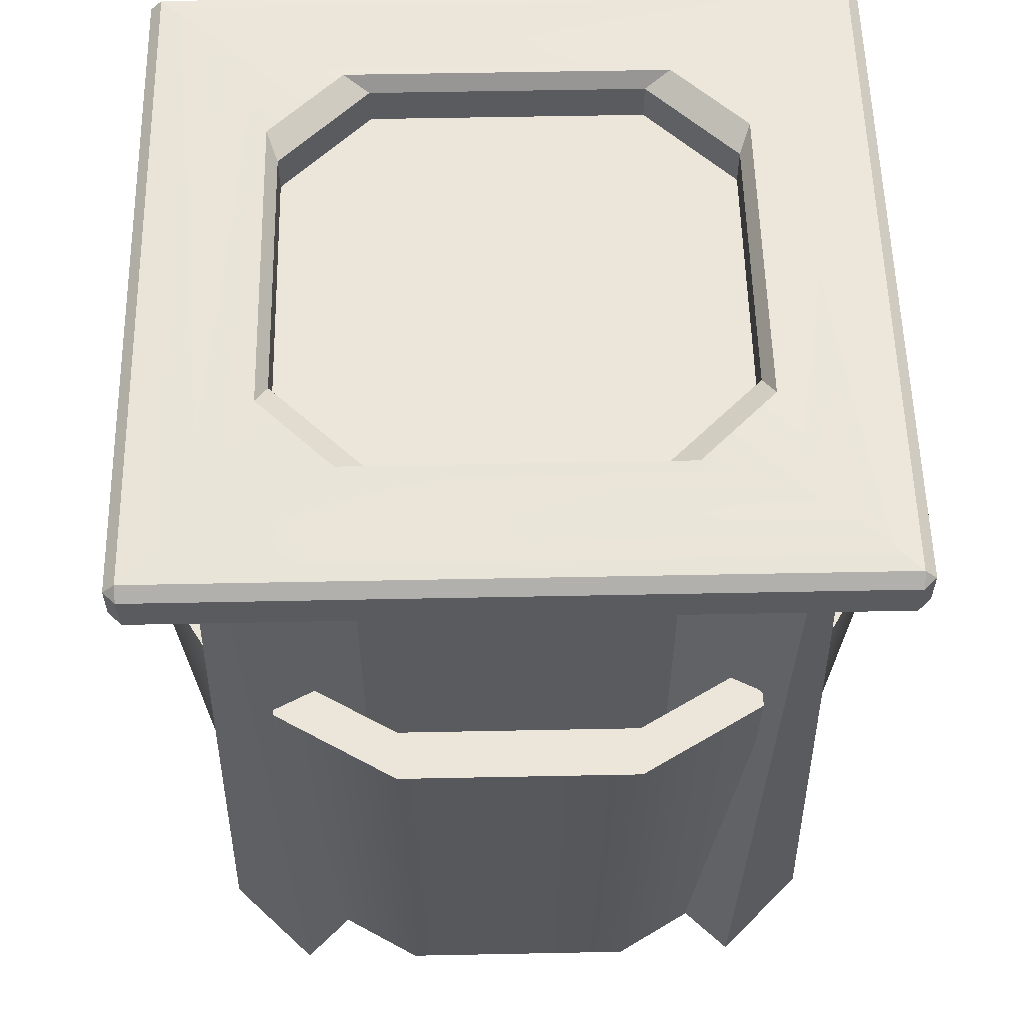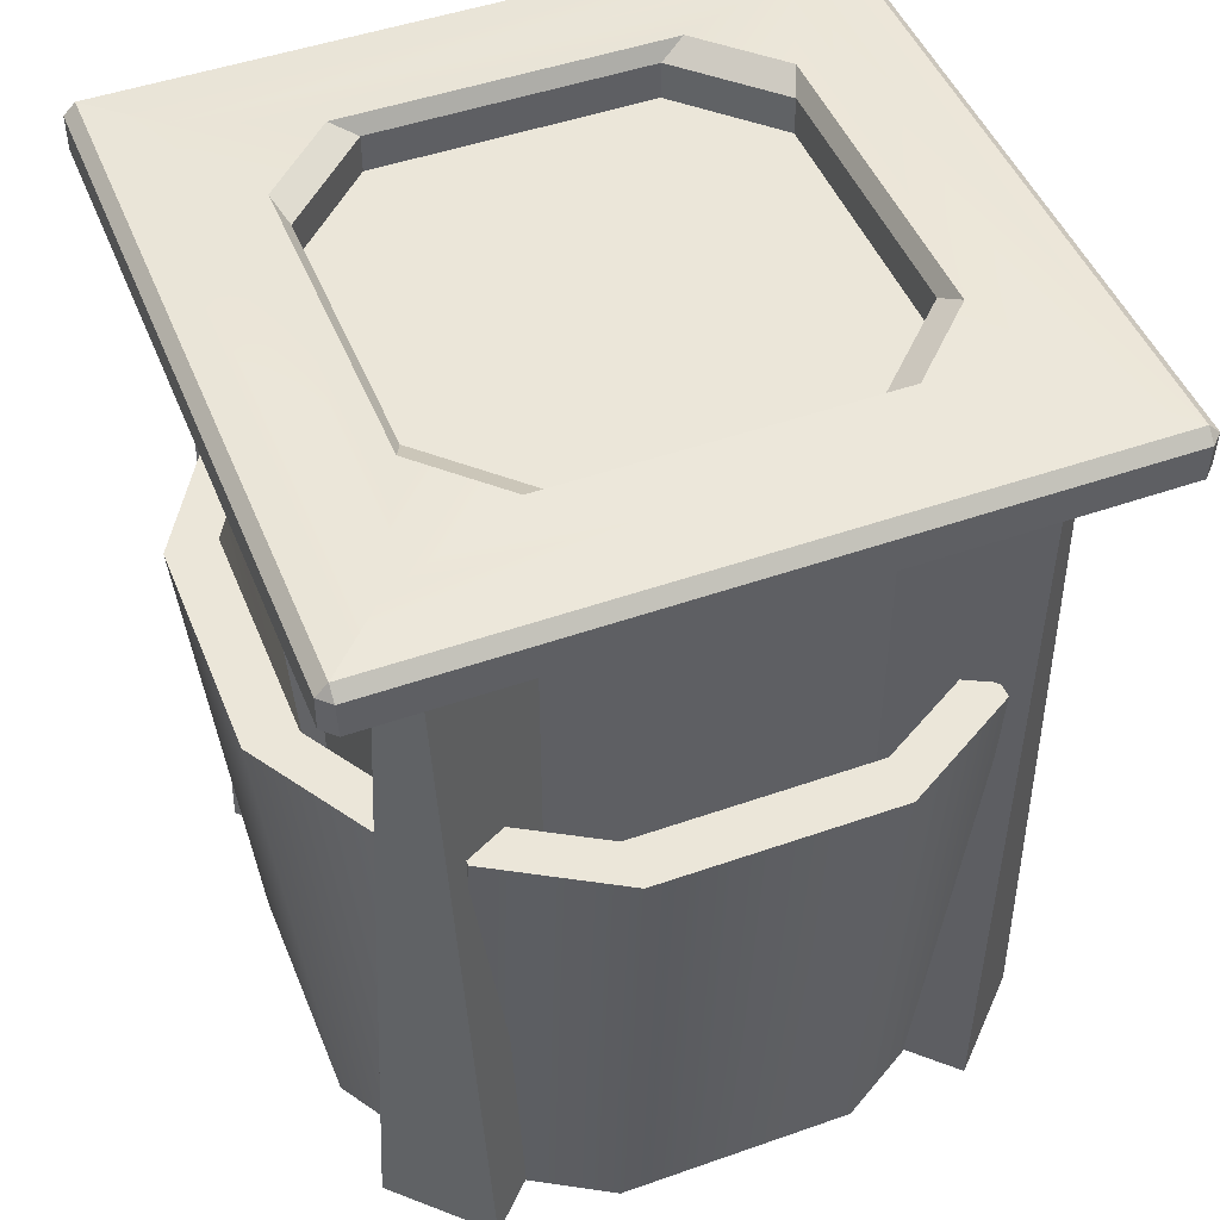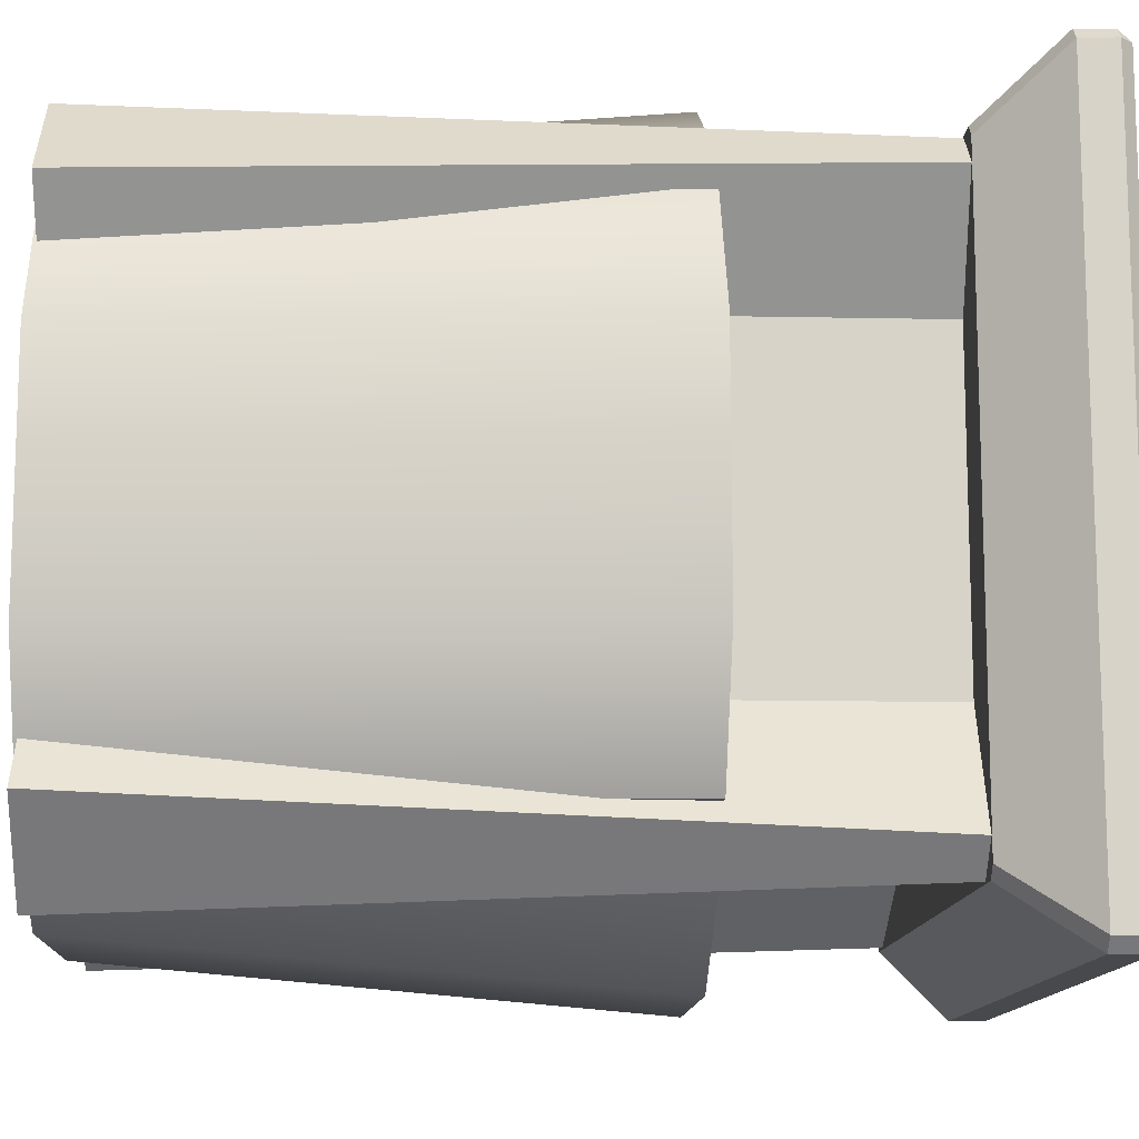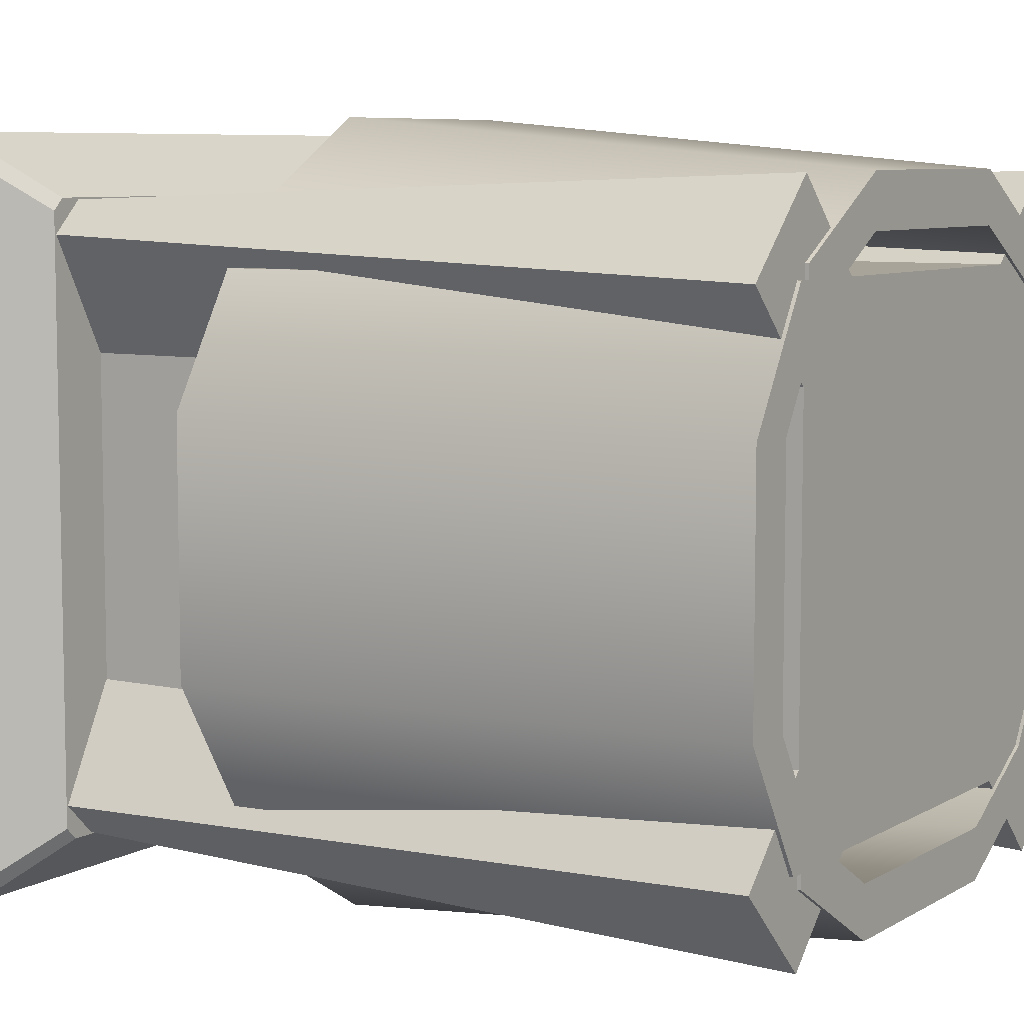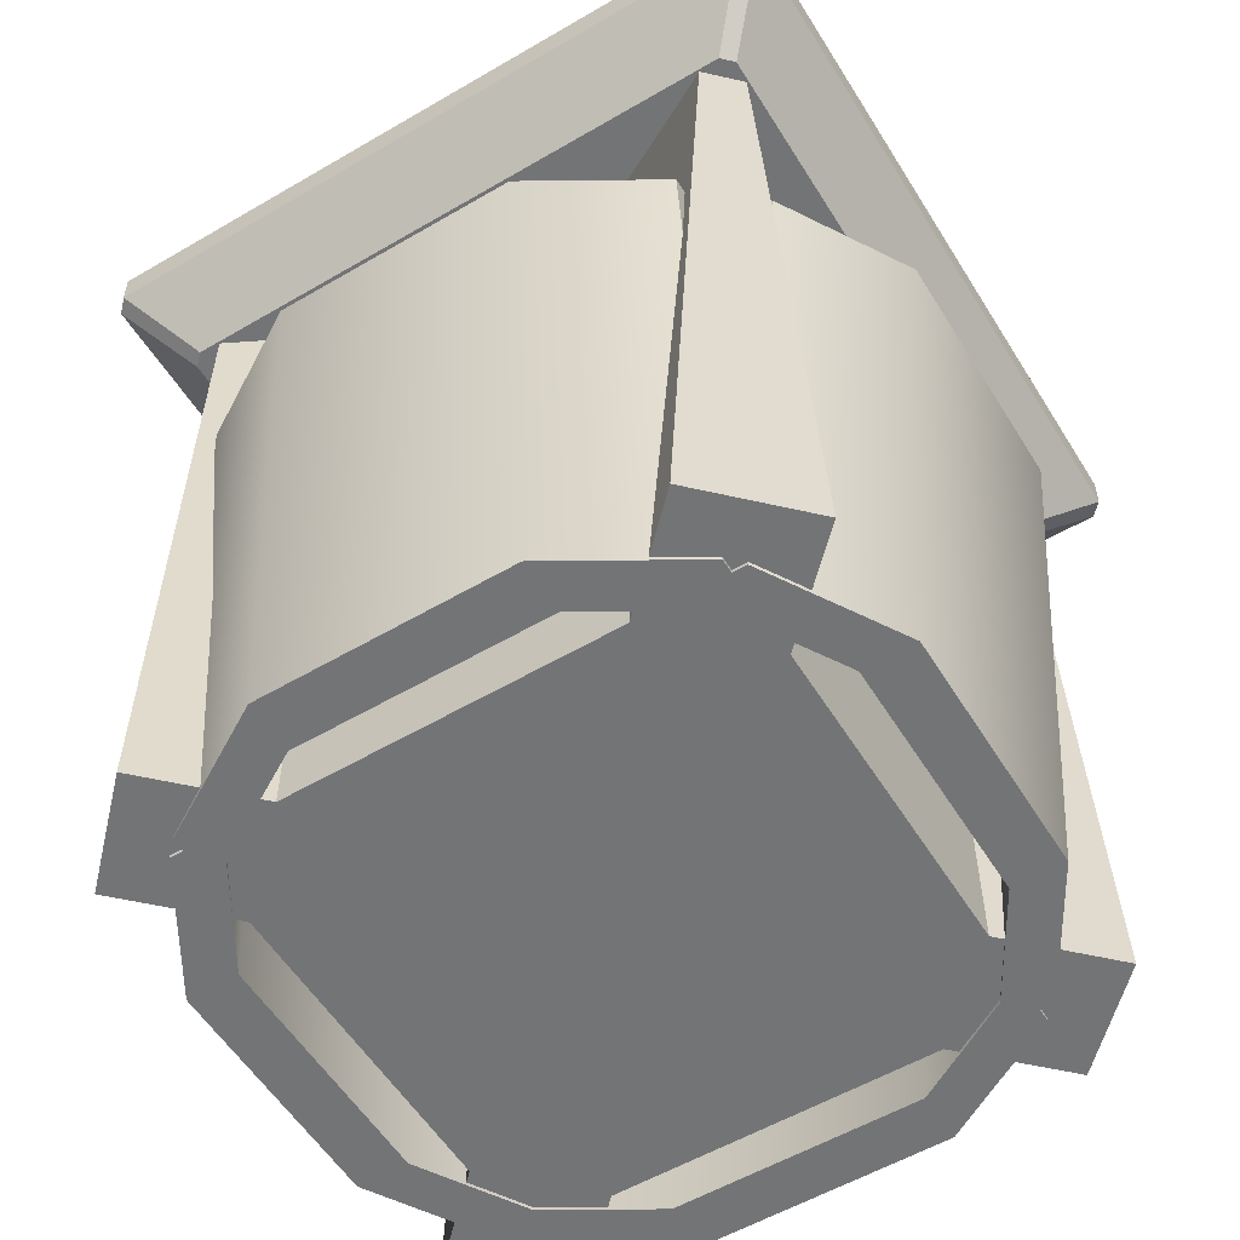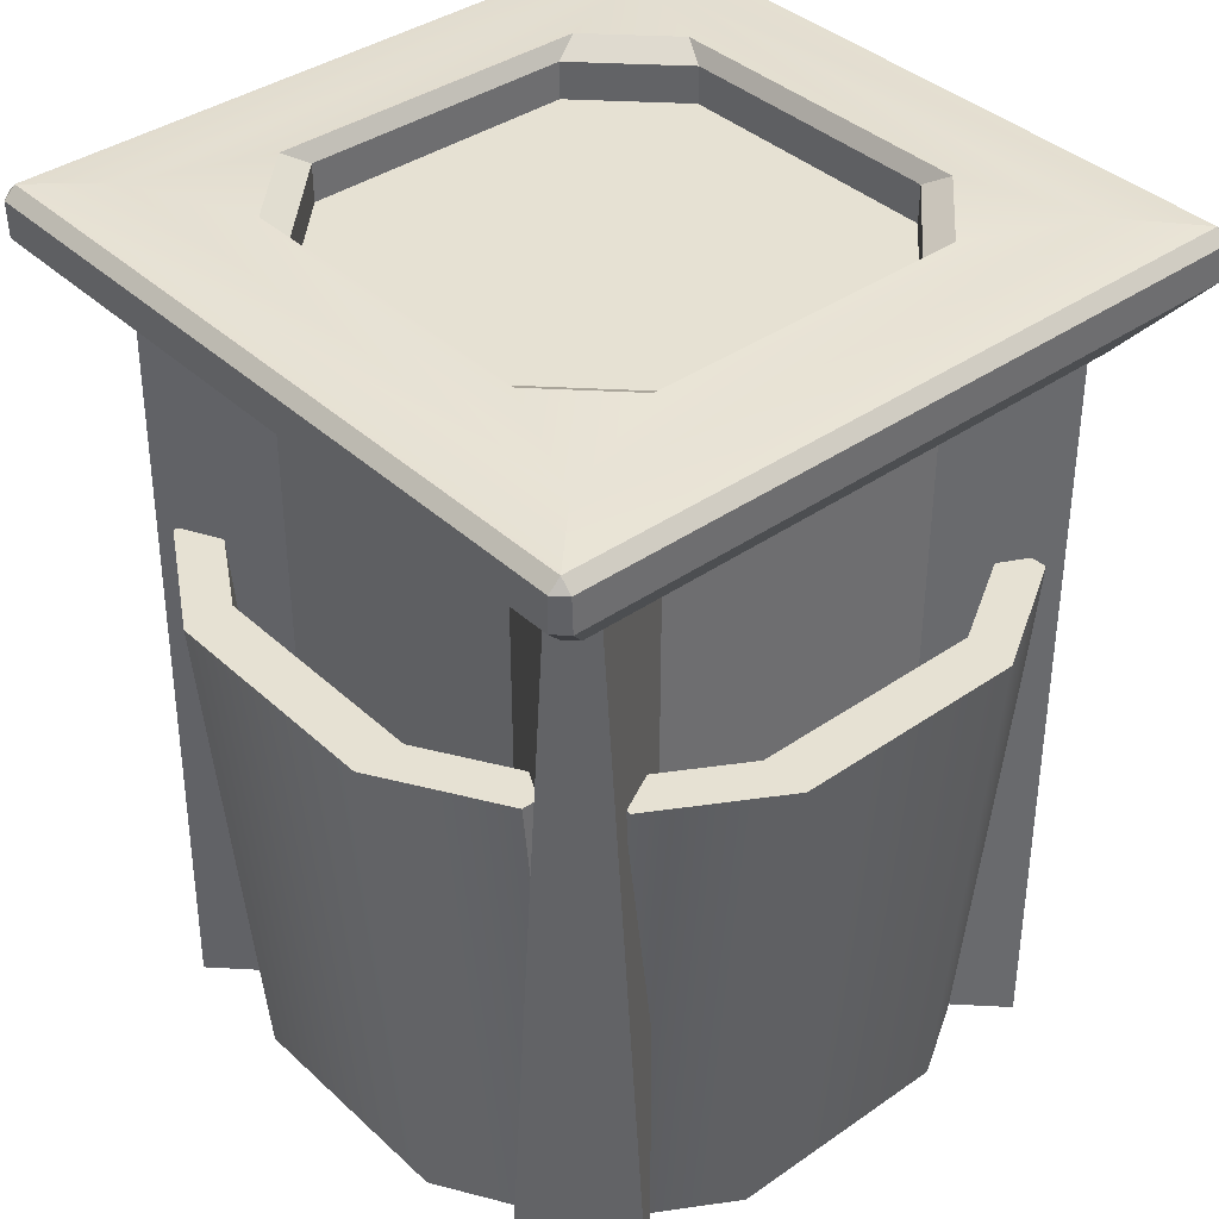
<metadata>
{"format":"obj","ext":"obj","renderer":"f3d","projection":"perspective","resolution":1024,"background":"white","views":[{"elev":56.5,"azim":-91.2,"up":"+Y"},{"elev":47.8,"azim":158.4,"up":"+Y"},{"elev":-12.4,"azim":87.3,"up":"+Z"},{"elev":7.3,"azim":-57.4,"up":"+Z"},{"elev":-56.1,"azim":-58.5,"up":"+Y"},{"elev":38.7,"azim":-41.1,"up":"+Y"}]}
</metadata>
<code>
g default
v -1.5 3.401 1.451
v -1.451 3.401 1.5
v -1.451 3.45 1.451
v 1.451 3.401 1.5
v 1.5 3.401 1.451
v 1.451 3.45 1.451
v -1.451 3.401 -1.5
v -1.5 3.401 -1.451
v -1.451 3.45 -1.451
v 1.5 3.401 -1.451
v 1.451 3.401 -1.5
v 1.451 3.45 -1.451
v -1.5 3.256 -1.447
v -1.447 3.256 -1.5
v 1.447 3.256 -1.5
v 1.5 3.256 -1.447
v -1.447 3.256 1.5
v -1.5 3.256 1.447
v 1.5 3.256 1.447
v 1.447 3.256 1.5
v -1.25 2.95 1.201
v -1.201 2.95 1.25
v -1.201 2.95 -1.25
v -1.25 2.95 -1.201
v 1.201 2.95 1.25
v 1.25 2.95 1.201
v 1.25 2.95 -1.201
v 1.201 2.95 -1.25
v 0 3.265 0
v 1.193 3.469 -1.193
v 0.9343 3.265 -0.5682
v 0.5682 3.265 -0.9343
v 0.6755 3.265 -0.6755
v -1.193 3.469 -1.193
v -0.9343 3.265 -0.5682
v -0.6755 3.265 -0.6755
v -0.5682 3.265 -0.9343
v -1.193 3.469 1.193
v -0.5682 3.265 0.9343
v -0.6755 3.265 0.6755
v -0.9343 3.265 0.5682
v 1.193 3.469 1.193
v 0.9343 3.265 0.5682
v 0.6755 3.265 0.6755
v 0.5682 3.265 0.9343
v 0.9343 3.421 -0.5682
v 0.9776 3.485 -0.6729
v 0.9776 3.485 0.6729
v 0.9343 3.421 0.5682
v 0.6729 3.485 -0.9776
v 0.5682 3.421 -0.9343
v -0.5682 3.421 -0.9343
v -0.6729 3.485 -0.9776
v -0.9776 3.485 -0.6729
v -0.9343 3.421 -0.5682
v -0.9343 3.421 0.5682
v -0.9776 3.485 0.6729
v -0.6729 3.485 0.9776
v -0.5682 3.421 0.9343
v 0.5682 3.421 0.9343
v 0.6729 3.485 0.9776
v -1.002 -0.1141 1.057
v -0.4945 -0.1141 1.36
v 0.4945 -0.1141 1.36
v 1.002 -0.1141 1.057
v -1.002 2.114 1.253
v -0.4945 2.114 1.556
v 0.4945 2.114 1.556
v 1.002 2.114 1.253
v -1.002 2.114 1.044
v -0.4945 2.114 1.346
v 0.4945 2.114 1.346
v 1.002 2.114 1.044
v -1.002 -0.1141 0.8472
v -0.4945 -0.1141 1.15
v 0.4945 -0.1141 1.15
v 1.002 -0.1141 0.8472
v -1.354 -0.1 1
v -1 -0.1 1.354
v -1.241 2.977 1.112
v -1.112 2.977 1.241
v -1 3.001 0.6464
v -0.6464 3.001 1
v -1 -0.1 0.6464
v -0.6464 -0.1 1
v 1 -0.1 1.354
v 1.354 -0.1 1
v 1.112 2.977 1.241
v 1.241 2.977 1.112
v 0.6464 3.001 1
v 1 3.001 0.6464
v 0.6464 -0.1 1
v 1 -0.1 0.6464
v 1.354 -0.1 -1
v 1 -0.1 -1.354
v 1.241 2.977 -1.112
v 1.112 2.977 -1.241
v 1 3.001 -0.6464
v 0.6464 3.001 -1
v 1 -0.1 -0.6464
v 0.6464 -0.1 -1
v -1 -0.1 -1.354
v -1.354 -0.1 -1
v -1.112 2.977 -1.241
v -1.241 2.977 -1.112
v -0.6464 3.001 -1
v -1 3.001 -0.6464
v -0.6464 -0.1 -1
v -1 -0.1 -0.6464
v 1.057 -0.1141 1.002
v 1.36 -0.1141 0.4945
v 1.36 -0.1141 -0.4945
v 1.057 -0.1141 -1.002
v 1.253 2.114 1.002
v 1.556 2.114 0.4945
v 1.556 2.114 -0.4945
v 1.253 2.114 -1.002
v 1.044 2.114 1.002
v 1.346 2.114 0.4945
v 1.346 2.114 -0.4945
v 1.044 2.114 -1.002
v 0.8472 -0.1141 1.002
v 1.15 -0.1141 0.4945
v 1.15 -0.1141 -0.4945
v 0.8472 -0.1141 -1.002
v 1.002 -0.1141 -1.057
v 0.4945 -0.1141 -1.36
v -0.4945 -0.1141 -1.36
v -1.002 -0.1141 -1.057
v 1.002 2.114 -1.253
v 0.4945 2.114 -1.556
v -0.4945 2.114 -1.556
v -1.002 2.114 -1.253
v 1.002 2.114 -1.044
v 0.4945 2.114 -1.346
v -0.4945 2.114 -1.346
v -1.002 2.114 -1.044
v 1.002 -0.1141 -0.8472
v 0.4945 -0.1141 -1.15
v -0.4945 -0.1141 -1.15
v -1.002 -0.1141 -0.8472
v -1.057 -0.1141 -1.002
v -1.36 -0.1141 -0.4945
v -1.36 -0.1141 0.4945
v -1.057 -0.1141 1.002
v -1.253 2.114 -1.002
v -1.556 2.114 -0.4945
v -1.556 2.114 0.4945
v -1.253 2.114 1.002
v -1.044 2.114 -1.002
v -1.346 2.114 -0.4945
v -1.346 2.114 0.4945
v -1.044 2.114 1.002
v -0.8472 -0.1141 -1.002
v -1.15 -0.1141 -0.4945
v -1.15 -0.1141 0.4945
v -0.8472 -0.1141 1.002
v -1 -0.1 1
v 1 -0.1 1
v -1 2.992 1
v 1 2.992 1
v -1 2.992 -1
v 1 2.992 -1
v -1 -0.1 -1
v 1 -0.1 -1
g tower_baseB
f 21 18 13 24
f 17 22 25 20
f 19 26 27 16
f 23 14 15 28
f 24 23 21
f 23 28 21
f 28 27 21
f 21 27 22
f 26 25 27
f 27 25 22
f 13 14 23 24
f 15 16 27 28
f 17 18 21 22
f 19 20 25 26
f 13 18 1 8
f 19 16 10 5
f 17 20 4 2
f 17 2 1 18
f 11 15 14 7
f 20 19 5 4
f 14 13 8 7
f 16 15 11 10
f 2 4 6 3
f 3 9 8 1
f 5 10 12 6
f 9 12 11 7
f 1 2 3
f 4 5 6
f 7 8 9
f 10 11 12
f 32 51 52 37
f 35 55 56 41
f 39 59 60 45
f 43 49 46 31
f 30 47 48 42 6 12
f 33 32 37 36 29
f 34 53 50 30 12 9
f 36 35 41 40 29
f 38 57 54 34 9 3
f 40 39 45 44 29
f 42 61 58 38 3 6
f 44 43 31 33 29
f 46 51 32 31
f 52 55 35 37
f 56 59 39 41
f 60 49 43 45
f 50 47 30
f 31 32 33
f 54 53 34
f 35 36 37
f 58 57 38
f 39 40 41
f 48 61 42
f 43 44 45
f 46 47 50 51
f 47 46 49 48
f 48 49 60 61
f 51 50 53 52
f 52 53 54 55
f 55 54 57 56
f 56 57 58 59
f 59 58 61 60
f 62 63 67 66
f 63 64 68 67
f 64 65 69 68
f 66 67 71 70
f 67 68 72 71
f 68 69 73 72
f 70 71 75 74
f 71 72 76 75
f 72 73 77 76
f 74 75 63 62
f 75 76 64 63
f 76 77 65 64
f 65 77 73 69
f 74 62 66 70
f 78 79 81 80
f 84 85 79 78
f 79 85 83 81
f 84 78 80 82
f 86 87 89 88
f 92 93 87 86
f 87 93 91 89
f 92 86 88 90
f 94 95 97 96
f 100 101 95 94
f 95 101 99 97
f 100 94 96 98
f 102 103 105 104
f 108 109 103 102
f 103 109 107 105
f 108 102 104 106
f 110 111 115 114
f 111 112 116 115
f 112 113 117 116
f 114 115 119 118
f 115 116 120 119
f 116 117 121 120
f 118 119 123 122
f 119 120 124 123
f 120 121 125 124
f 122 123 111 110
f 123 124 112 111
f 124 125 113 112
f 113 125 121 117
f 122 110 114 118
f 126 127 131 130
f 127 128 132 131
f 128 129 133 132
f 130 131 135 134
f 131 132 136 135
f 132 133 137 136
f 134 135 139 138
f 135 136 140 139
f 136 137 141 140
f 138 139 127 126
f 139 140 128 127
f 140 141 129 128
f 129 141 137 133
f 138 126 130 134
f 142 143 147 146
f 143 144 148 147
f 144 145 149 148
f 146 147 151 150
f 147 148 152 151
f 148 149 153 152
f 150 151 155 154
f 151 152 156 155
f 152 153 157 156
f 154 155 143 142
f 155 156 144 143
f 156 157 145 144
f 145 157 153 149
f 154 142 146 150
f 158 159 161 160
f 162 163 165 164
f 164 165 159 158
f 159 165 163 161
f 164 158 160 162

</code>
